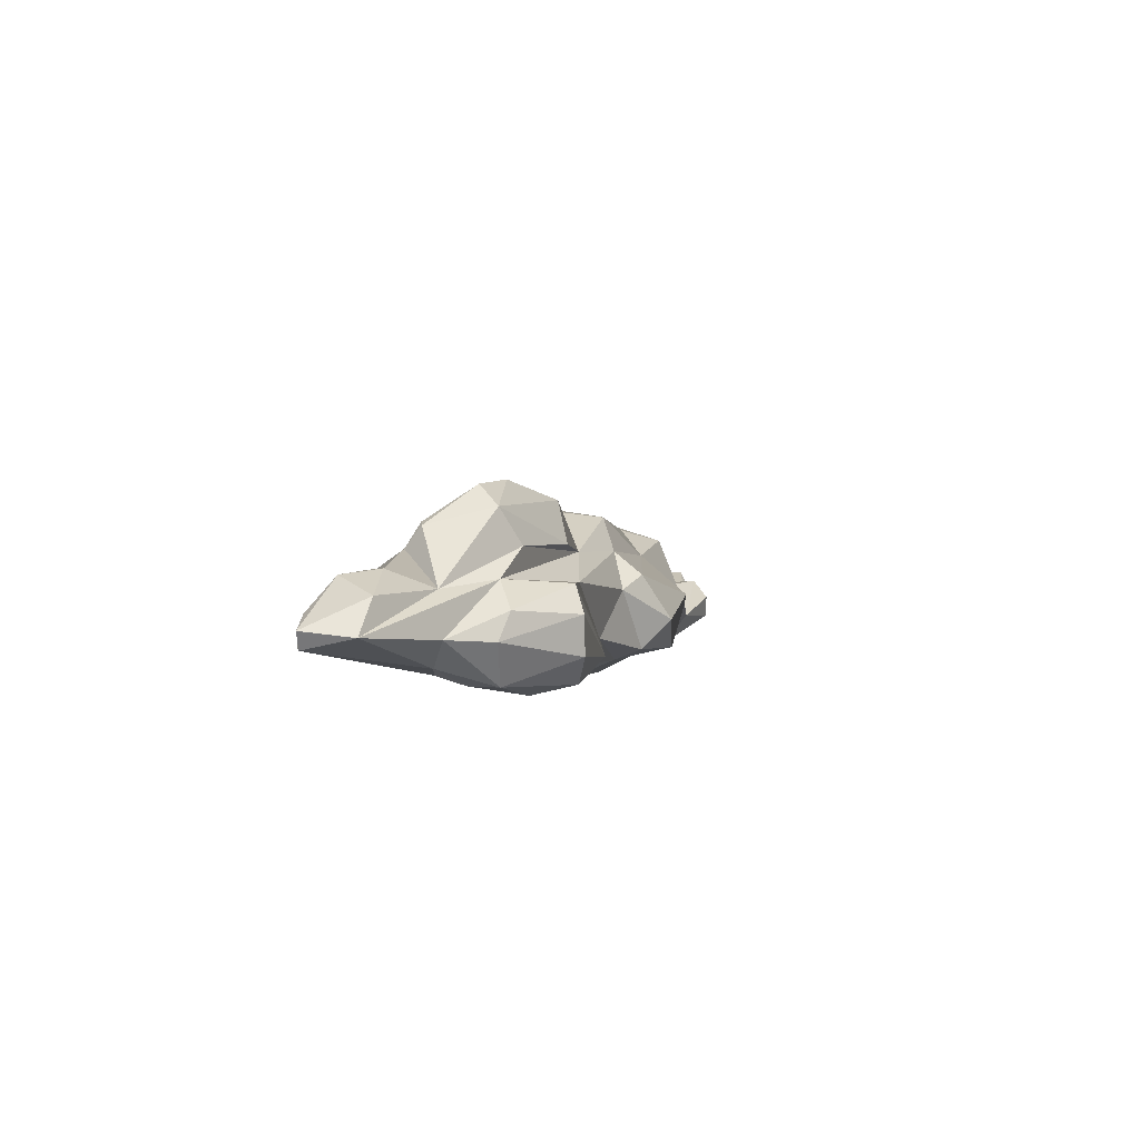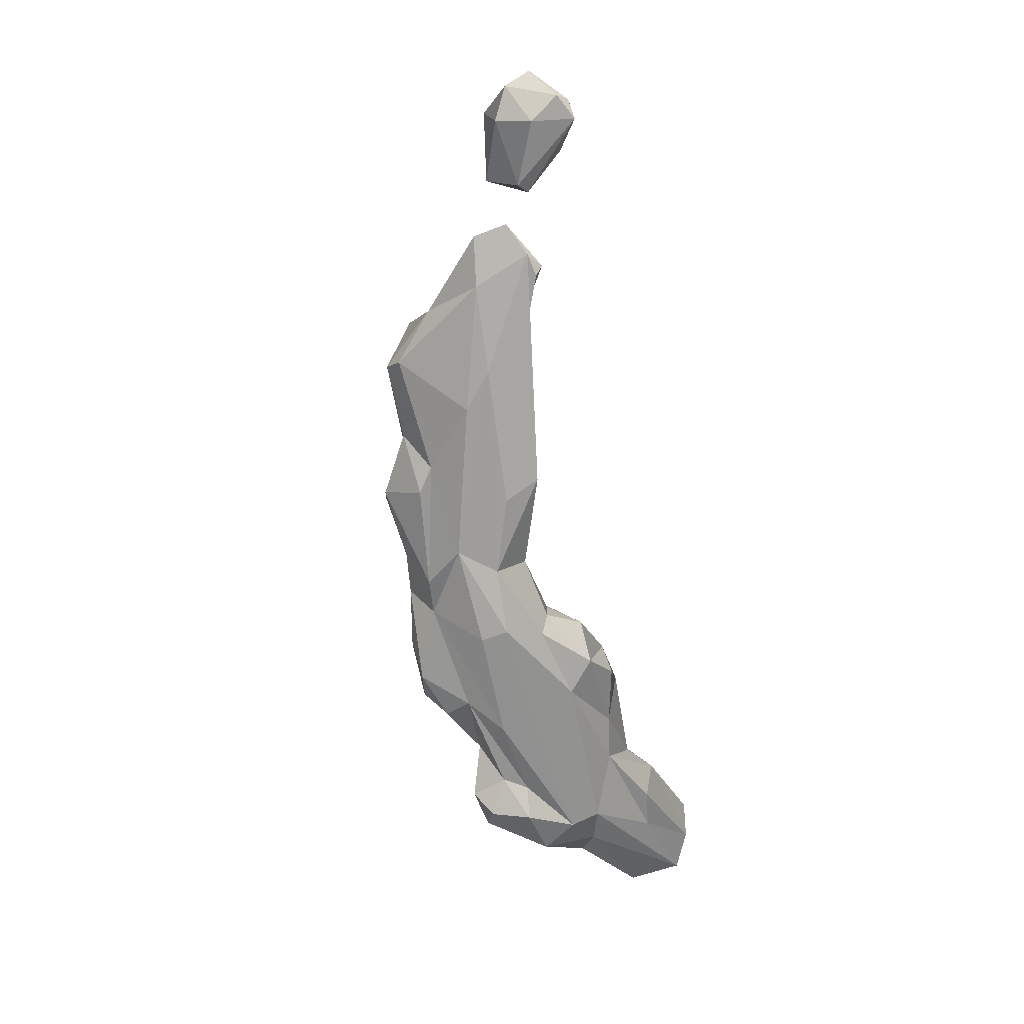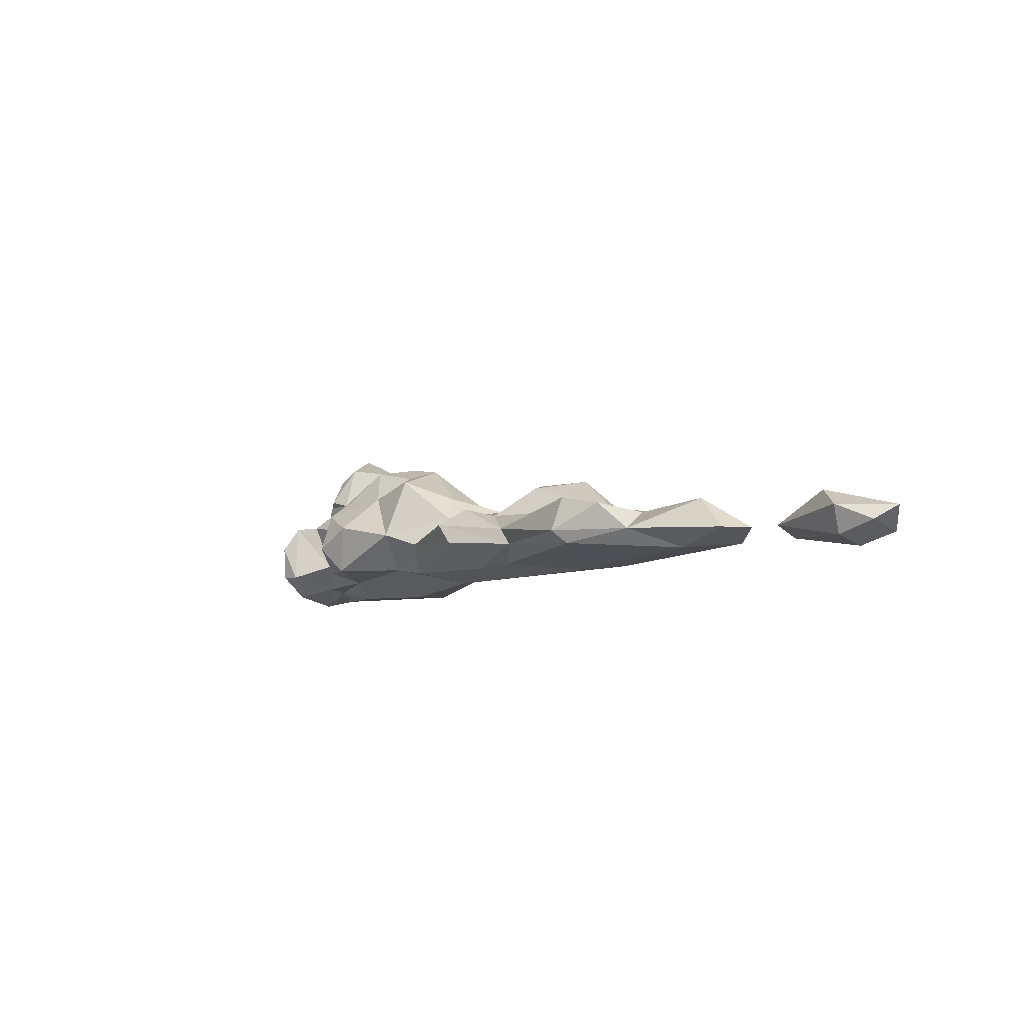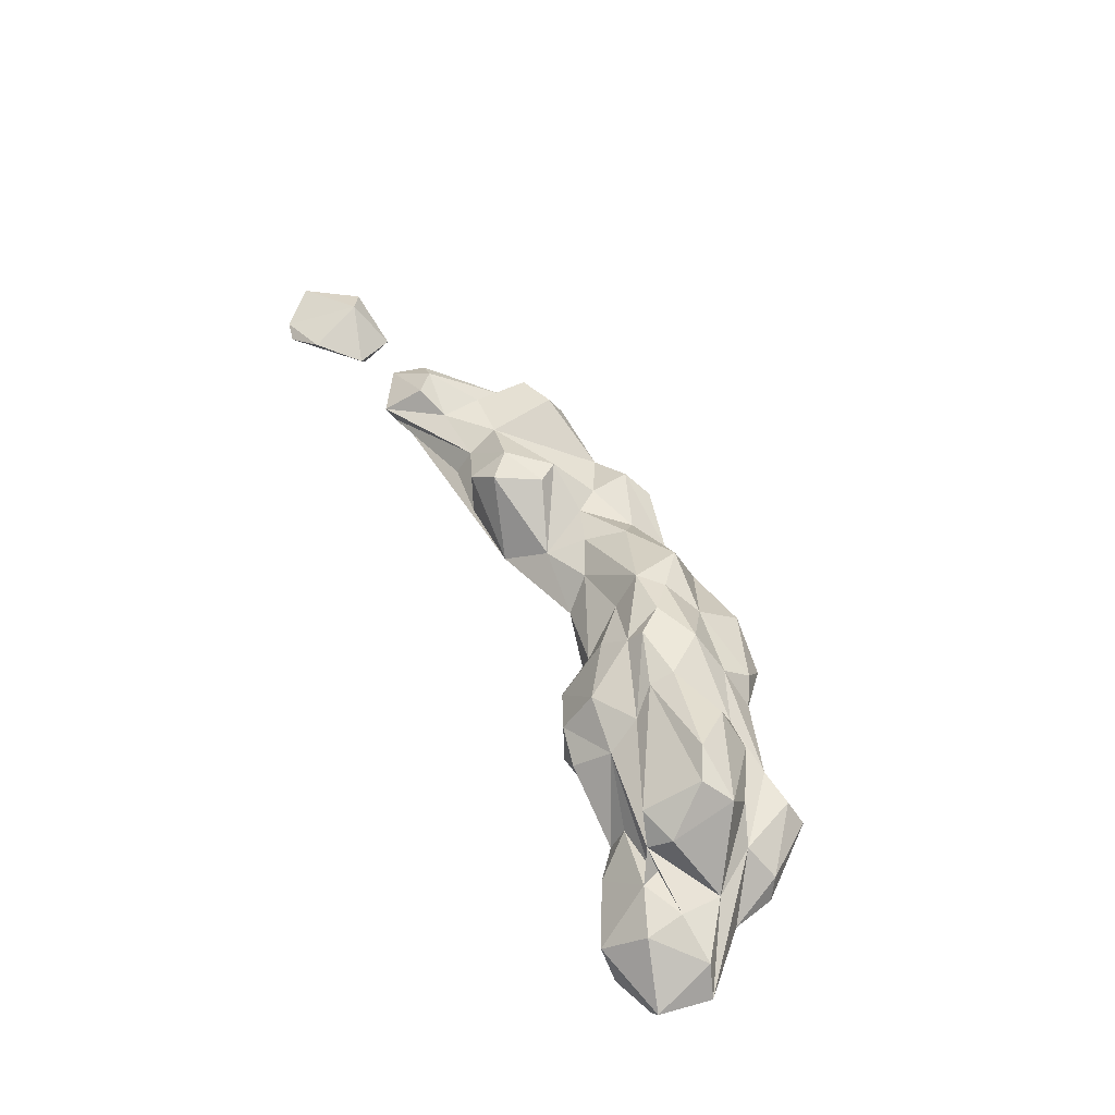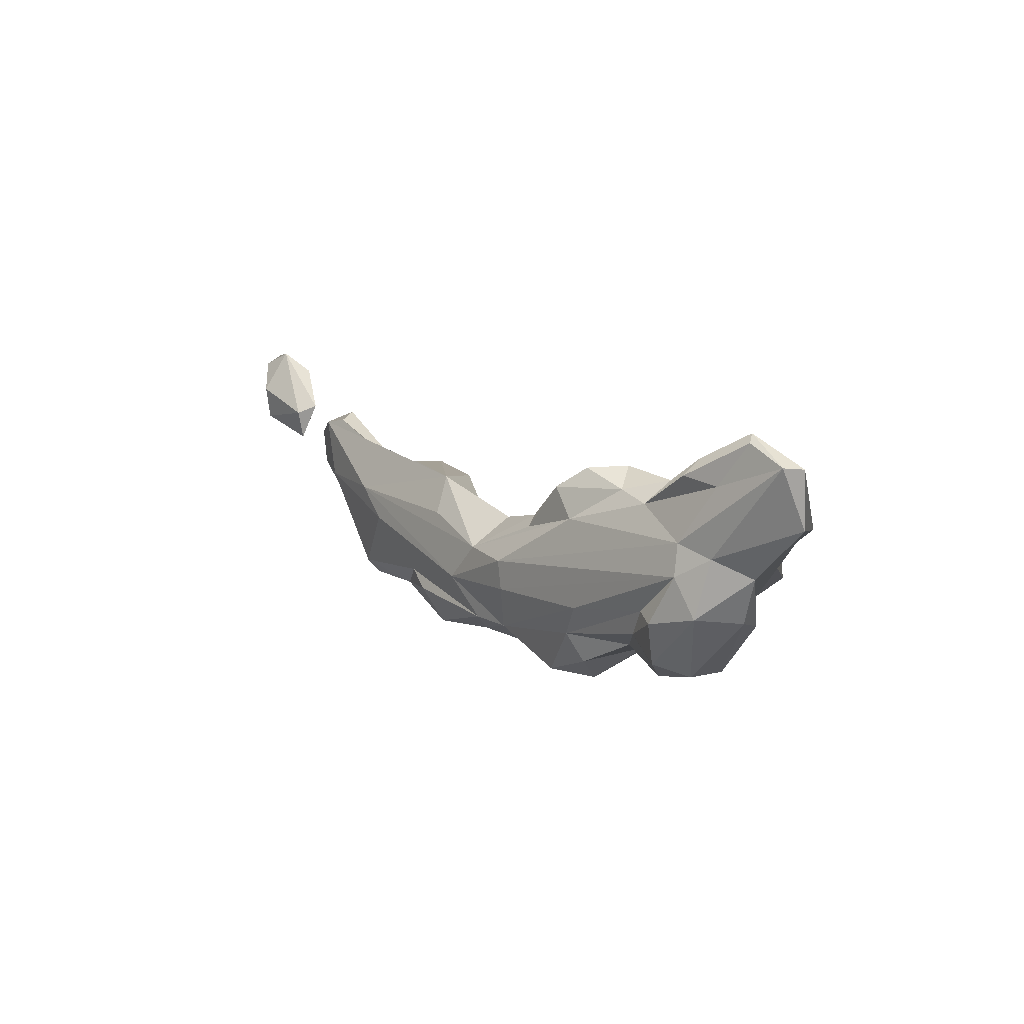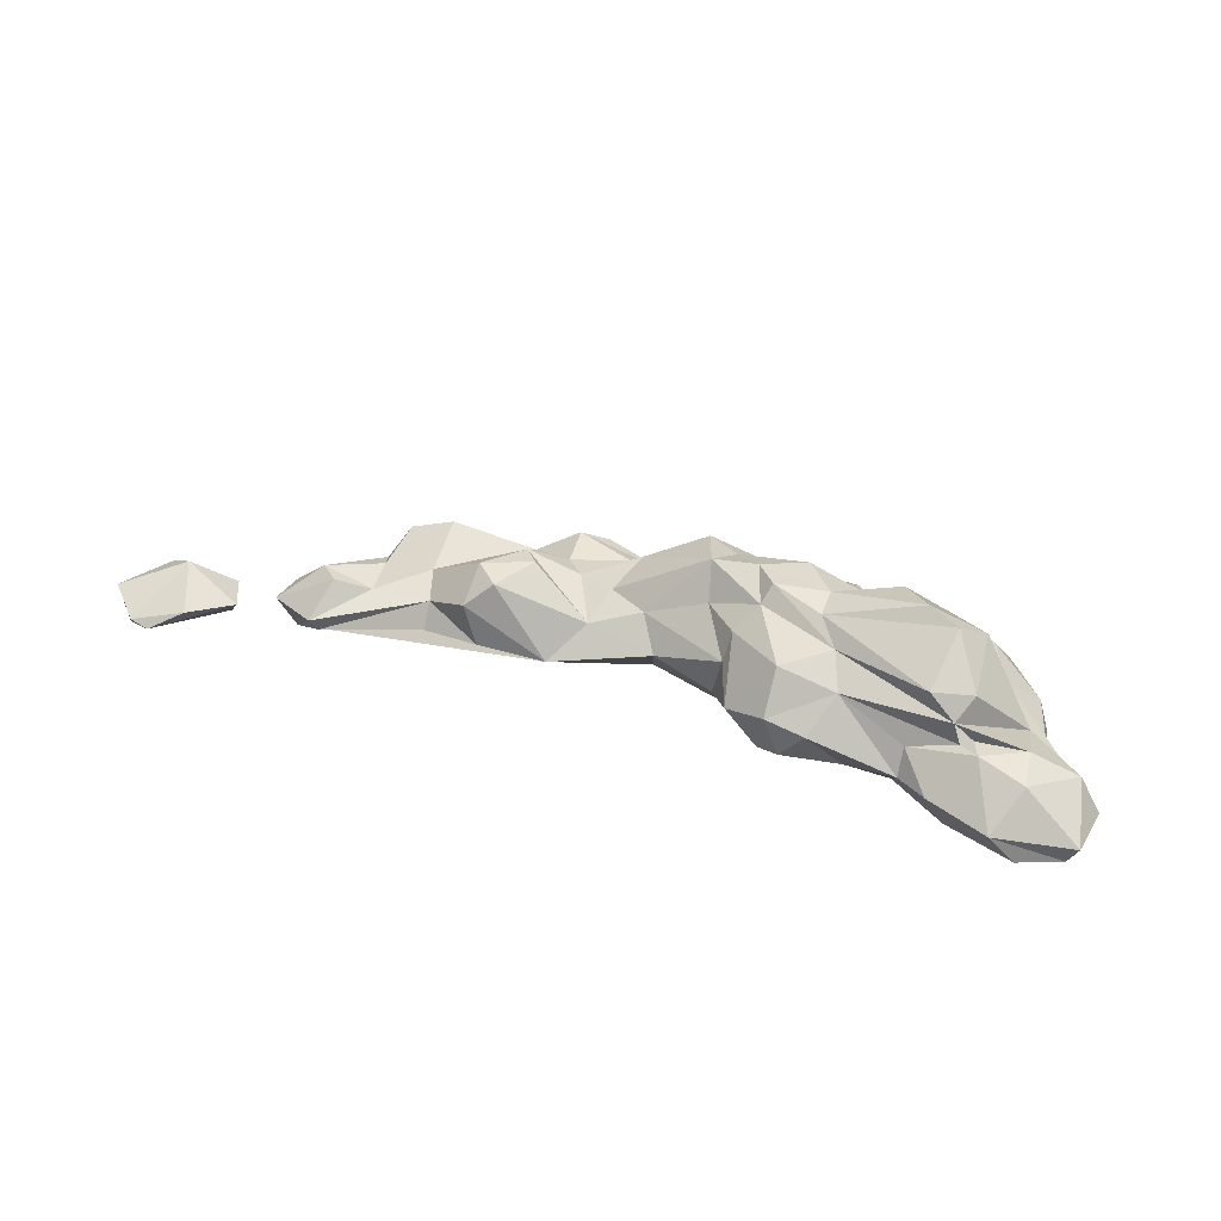
<metadata>
{"format":"obj","ext":"obj","renderer":"f3d","projection":"perspective","resolution":1024,"background":"white","views":[{"elev":2.7,"azim":102.2,"up":"+Y"},{"elev":-68.4,"azim":-80.2,"up":"+Y"},{"elev":-7.0,"azim":-125.9,"up":"+Y"},{"elev":56.5,"azim":65.2,"up":"+Y"},{"elev":11.4,"azim":54.5,"up":"+Z"},{"elev":41.1,"azim":20.9,"up":"+Y"}]}
</metadata>
<code>
v -144.9 23.46 -98.42
v -26.61 14.68 -38.28
v -62.25 15.51 -89.66
v 178.5 29.25 9.469
v -43.35 30.22 -129.3
v 300.1 38.46 -30.66
v -7.19 53.13 -104.4
v -168.1 46.44 -49.2
v 146 83.19 -98.58
v 243.9 87.45 8.916
v 144.1 102.8 -41.8
v 294.9 74.33 32.88
v 85.1 57.29 -24.9
v 168.1 77.47 -2.038
v 215.6 59.72 10.69
v -92.21 61.21 -12.05
v 126.2 82.6 -7.325
v 252.7 101.6 -4.581
v 102.7 95.57 -45.51
v 225.8 103.1 3.852
v 232.5 126 -33.87
v 207.6 89.61 -82.09
v -6.612 59.29 -65.27
v 159.6 3.489 -73.04
v -34.41 28.44 -13.03
v 141 13.7 -15.24
v 327.1 33.4 44.68
v -226.1 32.38 -27.73
v 88.97 17.27 -29.87
v 255.2 26.3 -102.7
v -122.9 29.66 -11.97
v 119.2 18.68 3.472
v 298.1 32.95 56.31
v -140.6 31.98 -108.7
v 95.51 41.87 0.3148
v 137.5 31.51 18.2
v 338.5 42.06 6.554
v 257.4 51.17 -102.7
v -87.02 27.42 -106.5
v 215.3 40.66 19.93
v -137.3 56.75 -96.52
v -194.6 39.83 17.31
v 74.67 0.1889 -55.46
v -44.96 12.83 -101.2
v 275.8 9.847 -57.62
v 111.6 20.54 -129.9
v 333.9 45.06 43.69
v 186 31.27 -97.32
v 210.6 128.4 -45.33
v 248.3 112.9 -49.77
v 107.9 108.1 -53.93
v 5.757 6.141 -80.82
v 78.34 0 -75.44
v -129.7 11.76 -33.92
v 27.75 10.36 -54.9
v 56.03 18.23 -110.1
v -104.2 9.625 -54.47
v 257.9 8.232 -32.99
v 137.6 14.1 -97.31
v 241 1.583 -66.29
v 210.2 14.23 -81.66
v 209 23.53 5.127
v 147.6 21.79 -116.6
v 11.29 33.95 -123.9
v -208.6 24.37 8.66
v 277.4 25.45 26.63
v 254.4 13.7 -11.99
v 248.7 22.08 29.89
v 279.3 20.09 -19.09
v 225.3 24.14 -108.7
v 29.17 13.92 -108.4
v -192.1 20.52 -31.91
v -82.53 32.31 -8.455
v 236.7 46.81 36.96
v 167.2 60.31 -108.2
v 136.8 40.16 -133.7
v 79.14 29.33 -24.38
v 97.15 53.62 -136.8
v -190.9 28.64 12.07
v 280.7 50.79 58.62
v 292.5 37.19 -60.53
v -33 44.14 -131.5
v -177.1 33.01 -70.58
v 155.1 53.96 19.85
v 285.2 54.76 -66.19
v 265.3 71.34 -54.94
v 46.91 43.97 -128
v -231 32.78 -3.368
v -187.3 57.19 -9.89
v -123.3 45.9 -24.13
v 34.54 38.11 -34.22
v 262.3 76.54 19.89
v 323.5 64.44 2.446
v -50.42 54.9 -119.5
v -165.9 50.63 -87.69
v -201.4 55.06 -23.15
v 88.73 78.6 -32.64
v 93.95 78.52 -106.5
v -80.17 38.77 -108.8
v -163.9 47.78 -19.84
v -74.22 76.53 -22.95
v -13.61 48.74 -38.13
v 249.1 72.21 10
v 256.9 75.21 6.995
v 47 86.83 -110.4
v 158.5 91.28 -25.31
v 242.4 89.64 -62.96
v -130.5 53.8 -47.29
v 183.6 84.13 -83.64
v -47.97 52.38 -91.71
v -69.38 72.63 -69.23
v -91.37 77.52 -39.1
v -57.39 76.59 -54.15
v 20.91 57.85 -52.31
v 64.87 76.71 -55.38
v 144.6 108.2 -58.92
v 122.7 104 -87.03
v -32.25 58.06 -73.39
v 5.94 70.43 -92.37
v 219.9 12.31 -63.82
v 237.2 8.483 -95.18
v 125.5 54.45 13.47
v 246.4 68.34 -95.19
v 219.5 67.52 -91.84
v 286.3 66.36 -24.03
v 291.1 78.02 6.745
v 149.9 68.85 -117.1
v 72.93 94.38 -89.54
v 188.9 115.7 -71.96
v 92.48 104.9 -72.6
v 60.21 99.52 -72.92
v -302.8 15.96 27.15
v -327.9 30.72 12.89
v -258.8 23.67 10.27
v -306.7 21.69 2.316
v -316.1 25.86 47.69
v -296.7 33.3 57.56
v -264.3 30.72 -11.63
v -310.2 41.14 -5.41
v -333.9 41.14 31.14
v -250.4 35.93 16.17
v -310.4 35.93 54.98
v -274.4 43.64 43.78
v -291.3 53.37 4.461
f 52 53 43
f 54 57 52
f 54 52 55
f 2 54 55
f 53 58 43
f 67 43 58
f 24 58 53
f 120 58 24
f 56 24 53
f 53 52 56
f 71 56 52
f 71 52 3
f 52 57 3
f 26 55 43
f 120 24 59
f 44 71 3
f 57 54 72
f 54 2 25
f 25 2 55
f 67 26 43
f 120 60 58
f 24 56 59
f 3 57 1
f 1 57 72
f 54 25 65
f 26 29 55
f 58 69 67
f 120 61 60
f 121 60 61
f 120 59 61
f 67 62 26
f 4 26 62
f 66 62 67
f 66 67 27
f 67 69 27
f 69 58 45
f 60 45 58
f 121 45 60
f 59 48 61
f 59 63 48
f 64 56 71
f 54 65 72
f 32 77 29
f 77 55 29
f 26 32 29
f 4 32 26
f 62 66 68
f 27 33 66
f 30 45 121
f 30 121 70
f 70 121 61
f 63 59 46
f 76 63 46
f 56 46 59
f 5 71 44
f 1 39 3
f 3 39 44
f 1 72 83
f 28 83 72
f 88 28 72
f 88 72 65
f 25 31 65
f 25 55 91
f 91 55 77
f 62 40 4
f 62 74 40
f 62 68 74
f 68 66 33
f 6 37 69
f 63 75 48
f 48 70 61
f 63 76 75
f 78 76 46
f 83 34 1
f 25 73 31
f 32 35 77
f 35 32 122
f 122 32 36
f 74 68 33
f 27 69 37
f 47 27 37
f 45 6 69
f 45 81 6
f 30 81 45
f 64 87 56
f 56 87 46
f 78 46 87
f 5 64 71
f 5 44 39
f 34 39 1
f 65 79 42
f 65 31 79
f 102 25 91
f 4 36 32
f 33 80 74
f 27 80 33
f 30 38 81
f 123 85 38
f 38 85 81
f 30 70 38
f 38 70 123
f 123 70 48
f 123 48 124
f 75 76 127
f 127 76 78
f 5 39 82
f 42 88 65
f 4 84 36
f 36 84 122
f 84 4 40
f 80 27 47
f 6 86 37
f 6 81 85
f 6 85 86
f 82 64 5
f 82 39 99
f 34 99 39
f 42 89 88
f 42 79 90
f 90 79 31
f 73 90 31
f 91 77 13
f 74 15 40
f 15 74 92
f 92 74 80
f 80 47 12
f 12 47 93
f 37 93 47
f 93 37 125
f 85 123 86
f 9 124 75
f 75 124 48
f 98 127 78
f 98 78 87
f 7 64 94
f 94 64 82
f 82 99 94
f 34 95 41
f 95 34 83
f 95 83 8
f 28 88 96
f 88 89 96
f 35 13 77
f 97 13 35
f 122 14 17
f 35 122 17
f 84 14 122
f 97 35 17
f 14 84 40
f 92 80 12
f 125 126 93
f 86 125 37
f 124 86 123
f 75 127 9
f 87 105 98
f 7 94 110
f 94 99 110
f 34 41 99
f 28 96 83
f 83 96 8
f 42 100 89
f 42 90 100
f 73 16 90
f 14 40 15
f 12 93 126
f 87 64 7
f 95 8 41
f 108 41 8
f 25 16 73
f 25 101 16
f 102 101 25
f 102 91 114
f 91 13 114
f 10 14 103
f 14 15 103
f 92 103 15
f 126 92 12
f 10 103 92 104
f 10 104 126
f 126 104 92
f 107 125 86
f 109 107 86
f 98 9 127
f 87 7 105
f 108 110 99
f 108 8 100
f 8 96 100
f 96 89 100
f 108 100 90
f 108 90 112
f 90 16 112
f 101 112 16
f 115 114 13
f 14 10 106
f 17 14 106
f 20 106 10
f 10 126 125
f 50 18 125
f 50 125 107
f 124 109 86
f 124 9 109
f 41 108 99
f 102 113 101
f 114 23 102
f 115 13 97
f 17 19 97
f 115 97 19
f 10 18 20
f 11 20 21
f 18 21 20
f 10 125 18
f 50 21 18
f 9 117 109
f 9 98 117
f 117 98 128
f 105 128 98
f 105 131 128
f 118 7 110
f 108 111 110
f 118 110 111
f 111 108 112
f 101 113 112
f 106 19 17
f 20 11 106
f 21 50 49
f 129 49 50
f 107 22 50
f 129 50 22
f 129 22 109
f 107 109 22
f 128 130 117
f 128 131 130
f 105 7 119
f 106 51 19
f 51 106 11
f 21 49 11
f 129 116 49
f 116 11 49
f 116 129 109
f 116 109 117
f 130 116 117
f 19 130 131
f 105 119 131
f 113 111 112
f 113 102 111
f 118 111 102
f 102 23 118
f 119 23 131
f 114 131 23
f 115 131 114
f 11 116 51
f 116 130 51
f 19 51 130
f 118 119 7
f 23 119 118
f 115 19 131
f 55 52 43
f 134 132 135
f 133 132 136
f 136 132 137
f 132 134 137
f 135 132 133
f 134 135 138
f 138 135 139
f 135 133 139
f 133 136 140
f 137 134 141
f 136 137 142
f 134 138 141
f 136 142 140
f 137 141 143
f 142 137 143
f 133 140 139
f 139 140 144
f 140 142 144
f 144 138 139
f 143 141 144
f 141 138 144
f 142 143 144

</code>
